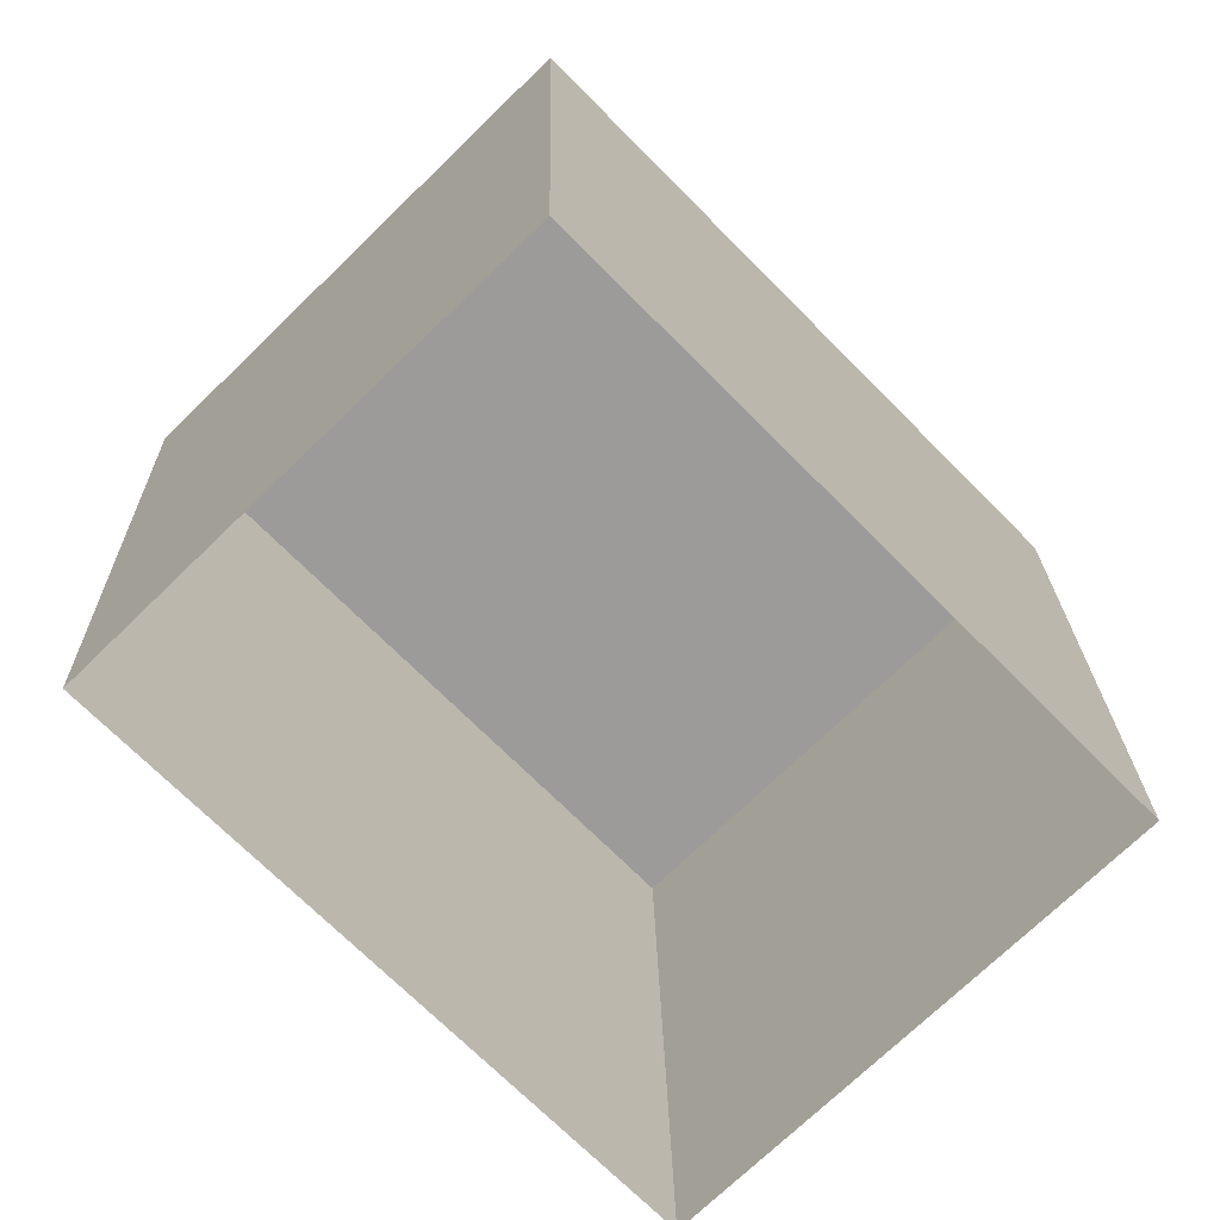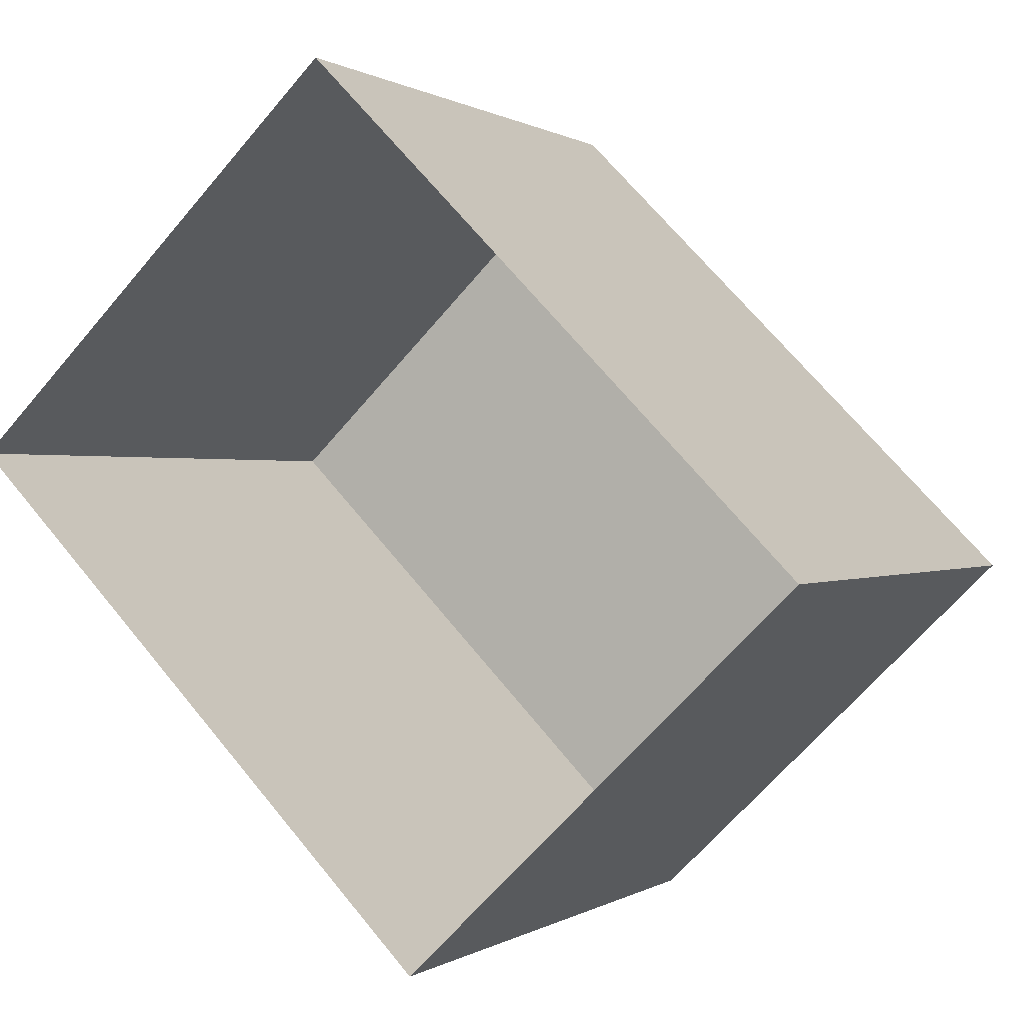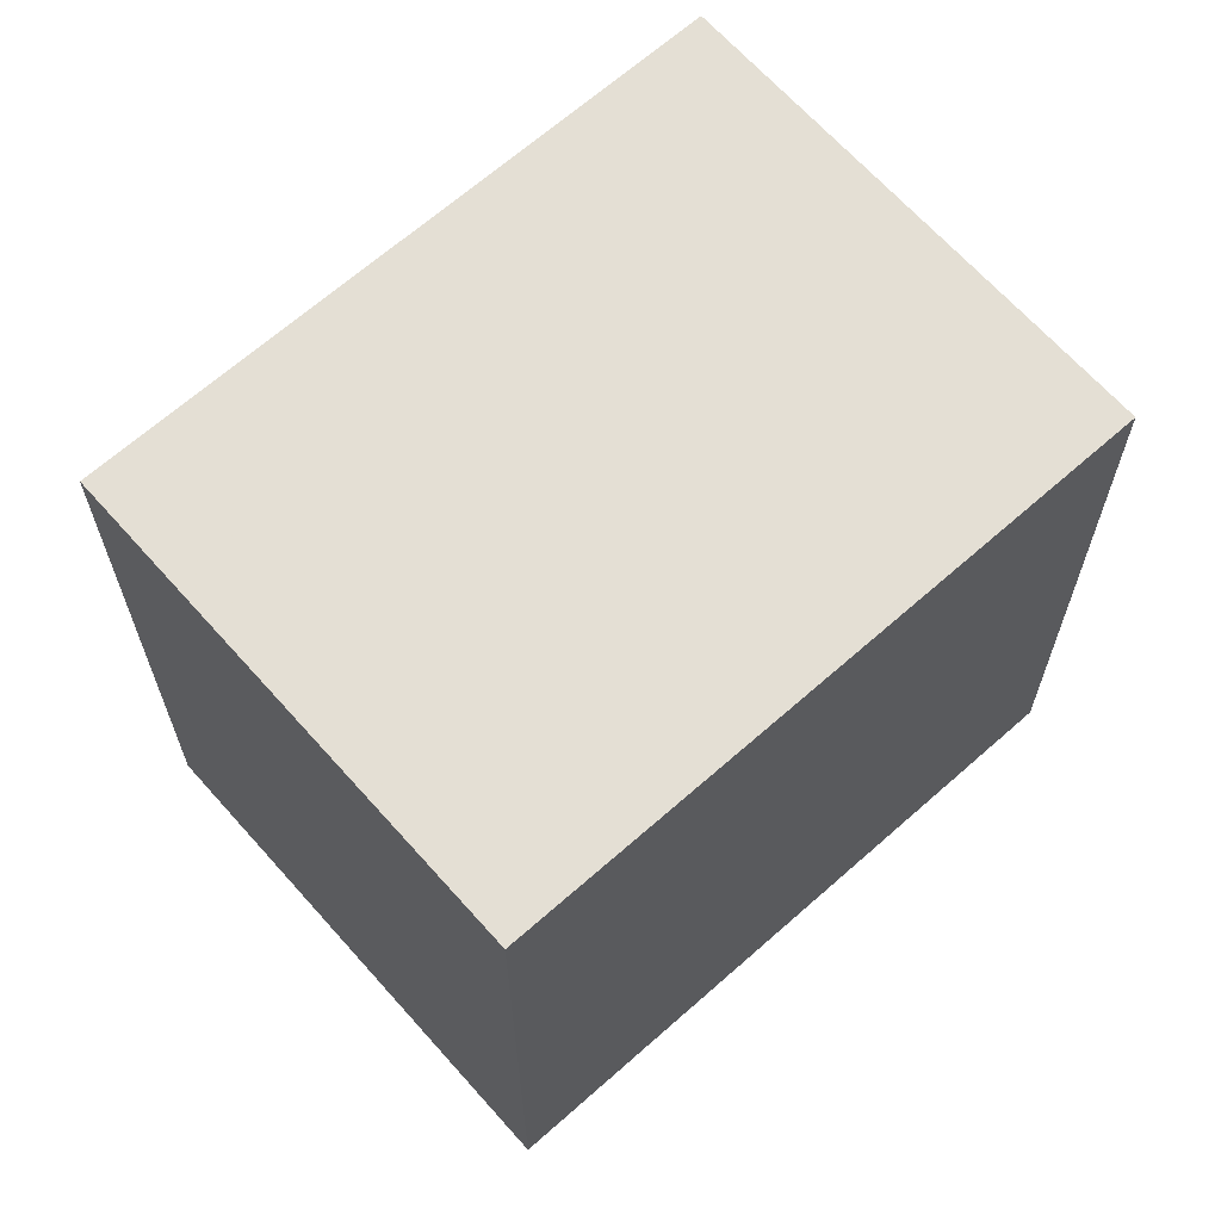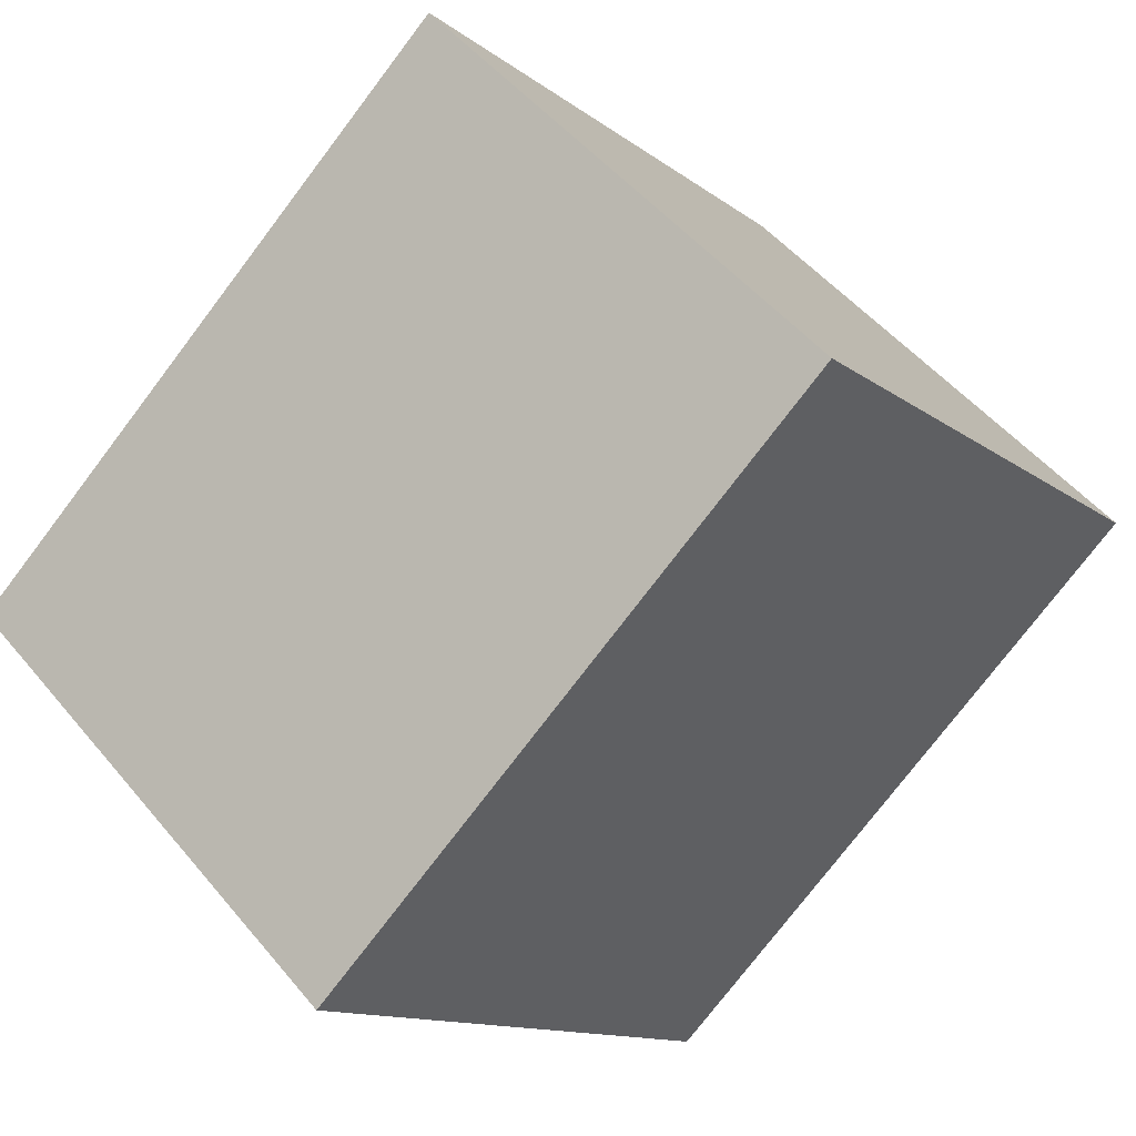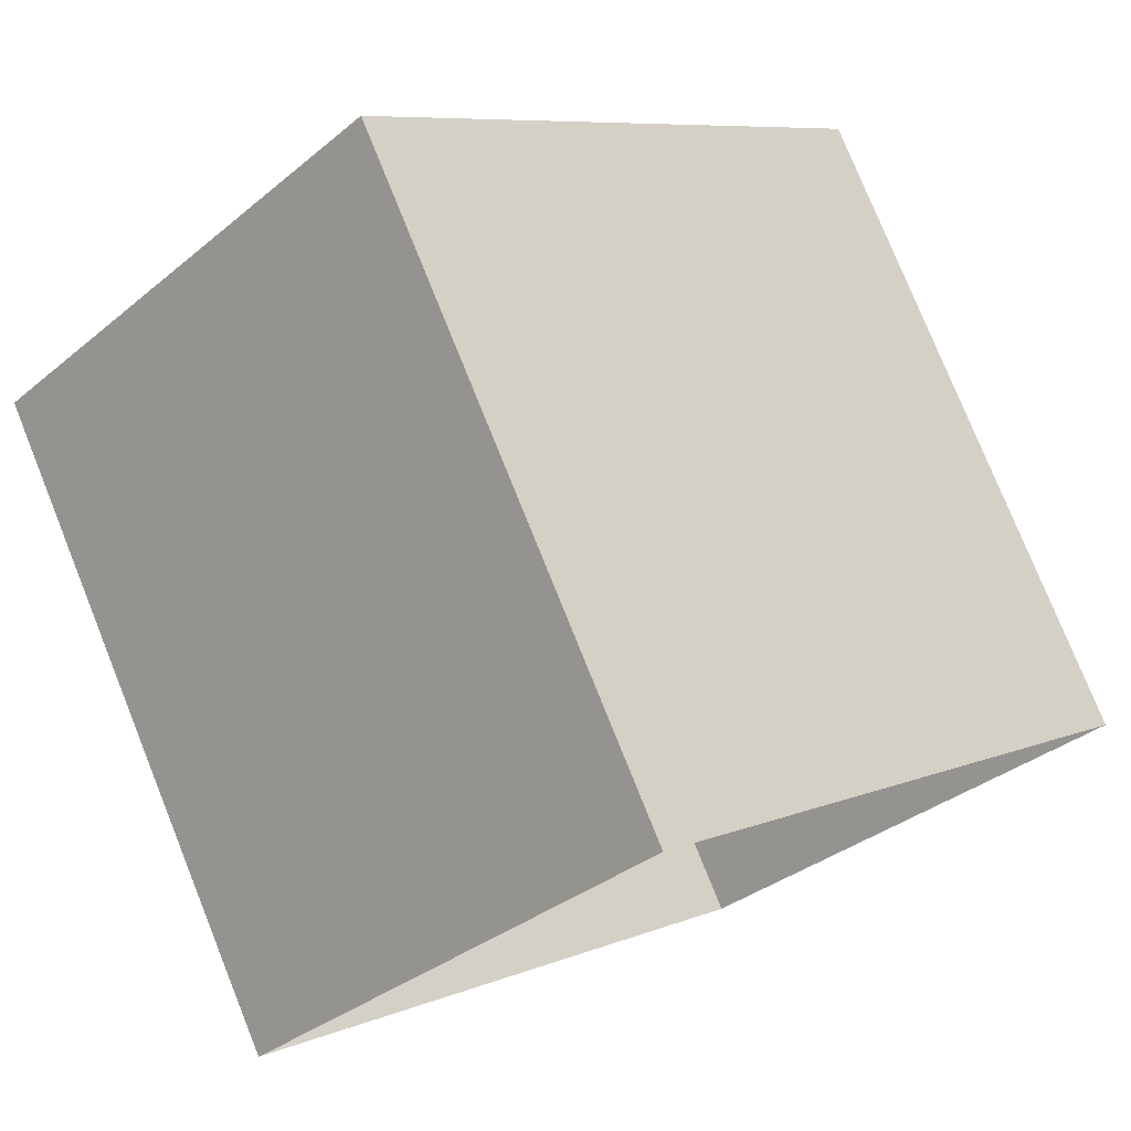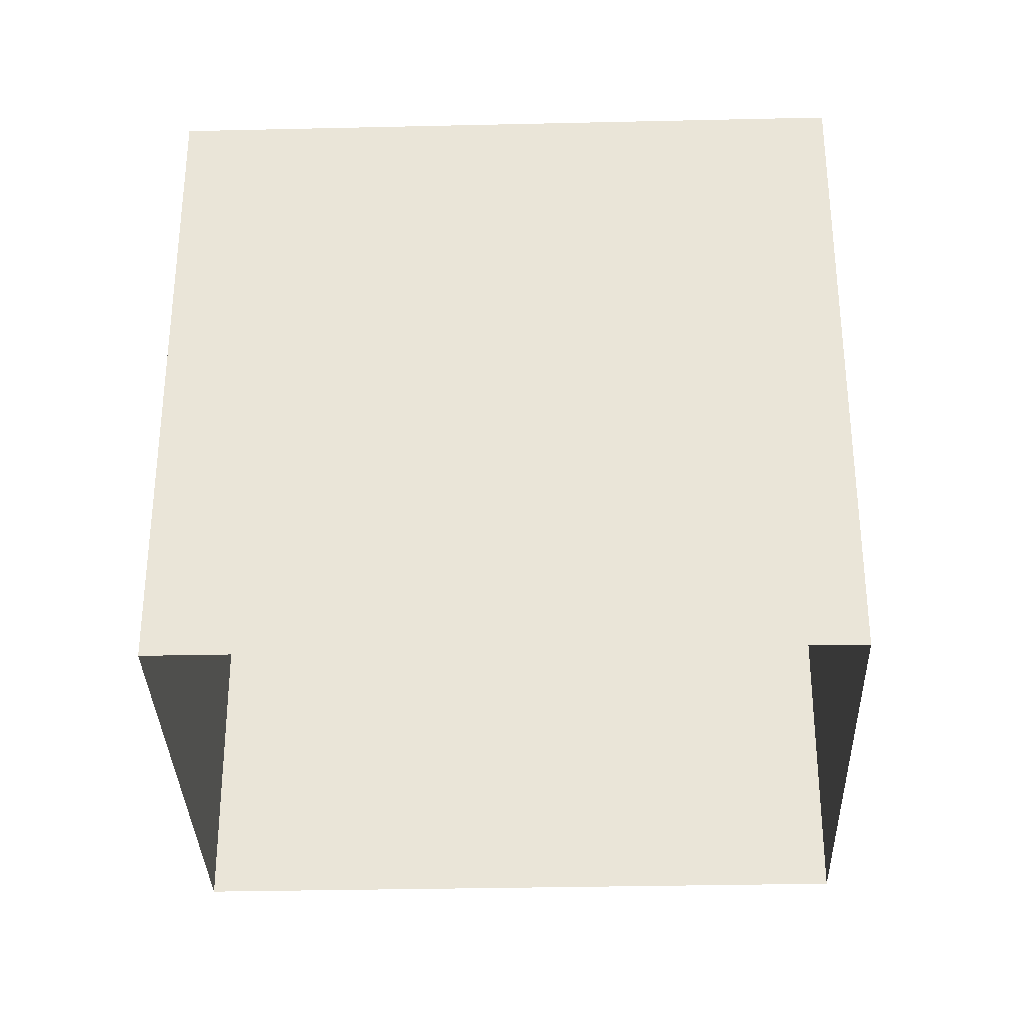
<metadata>
{"format":"obj","ext":"obj","renderer":"f3d","projection":"perspective","resolution":1024,"background":"white","views":[{"elev":20.4,"azim":179.0,"up":"+Y"},{"elev":0.4,"azim":-154.7,"up":"+Y"},{"elev":66.3,"azim":-176.0,"up":"+Z"},{"elev":-12.2,"azim":30.2,"up":"+Y"},{"elev":77.6,"azim":158.1,"up":"+Y"},{"elev":-33.2,"azim":-132.6,"up":"+Z"}]}
</metadata>
<code>
v -8109 -3.714e+04 23.12
v -8112 -3.714e+04 17.32
v -8109 -3.714e+04 17.32
v -8112 -3.714e+04 23.12
v -8108 -3.714e+04 23.12
v -8108 -3.714e+04 17.32
v -8105 -3.714e+04 23.12
v -8105 -3.714e+04 17.32
f 6 8 3
f 2 6 3
f 1 2 3
f 1 4 2
f 5 6 2
f 4 5 2
f 7 8 6
f 5 7 6
f 7 3 8
f 7 1 3
f 5 4 1
f 7 5 1

</code>
